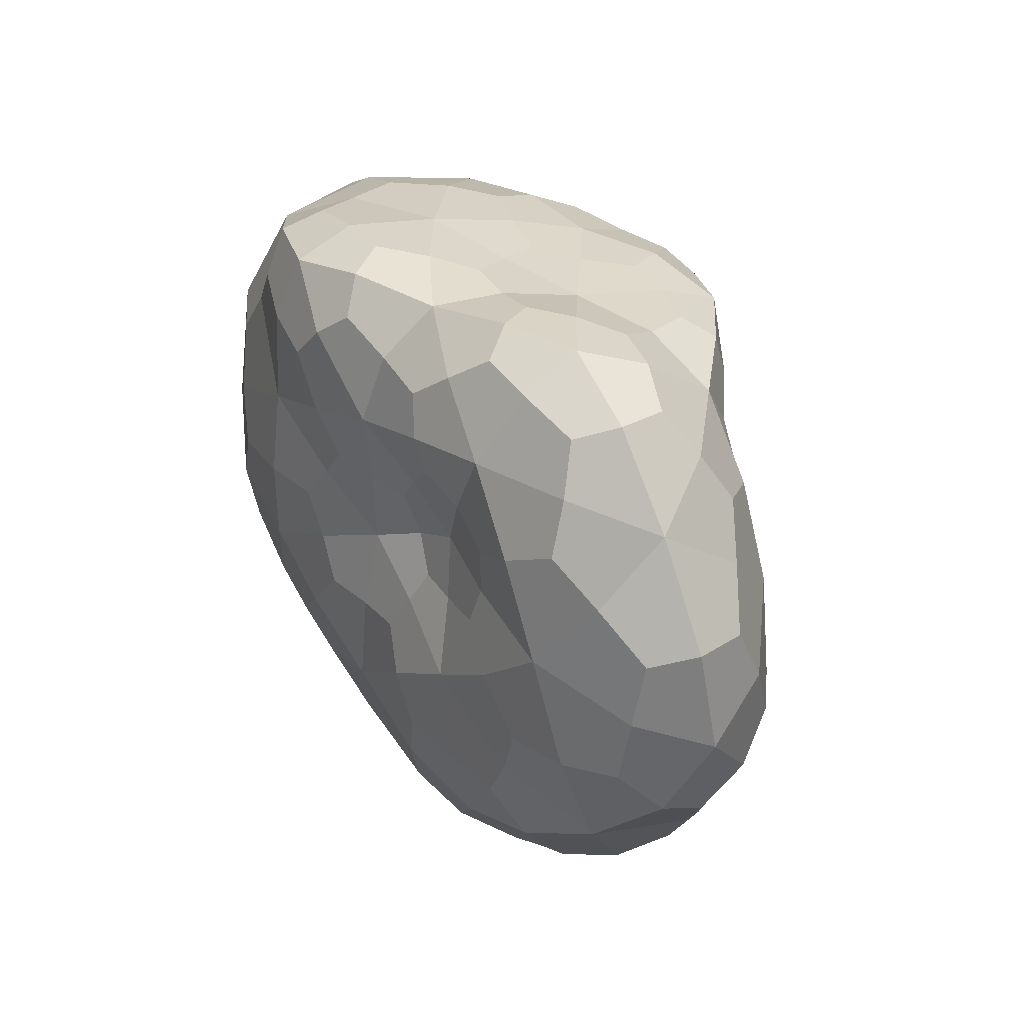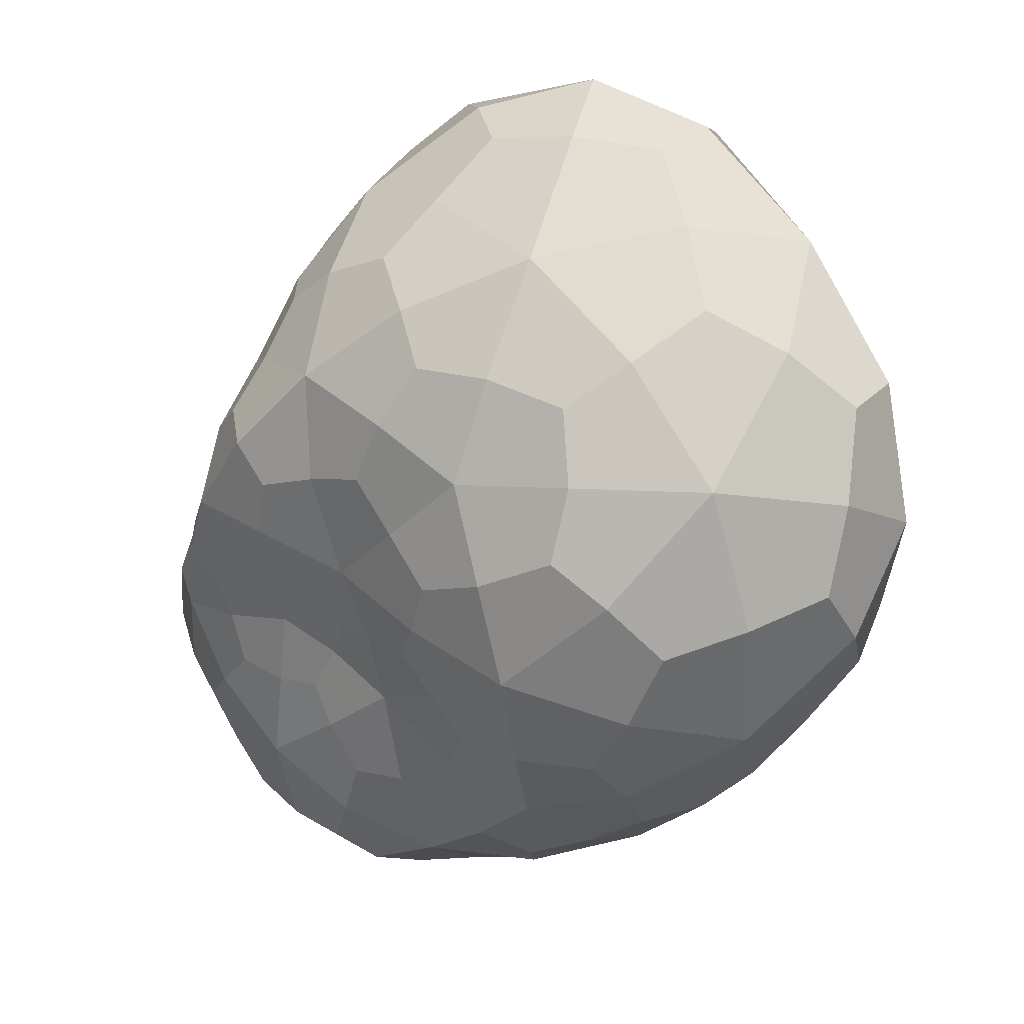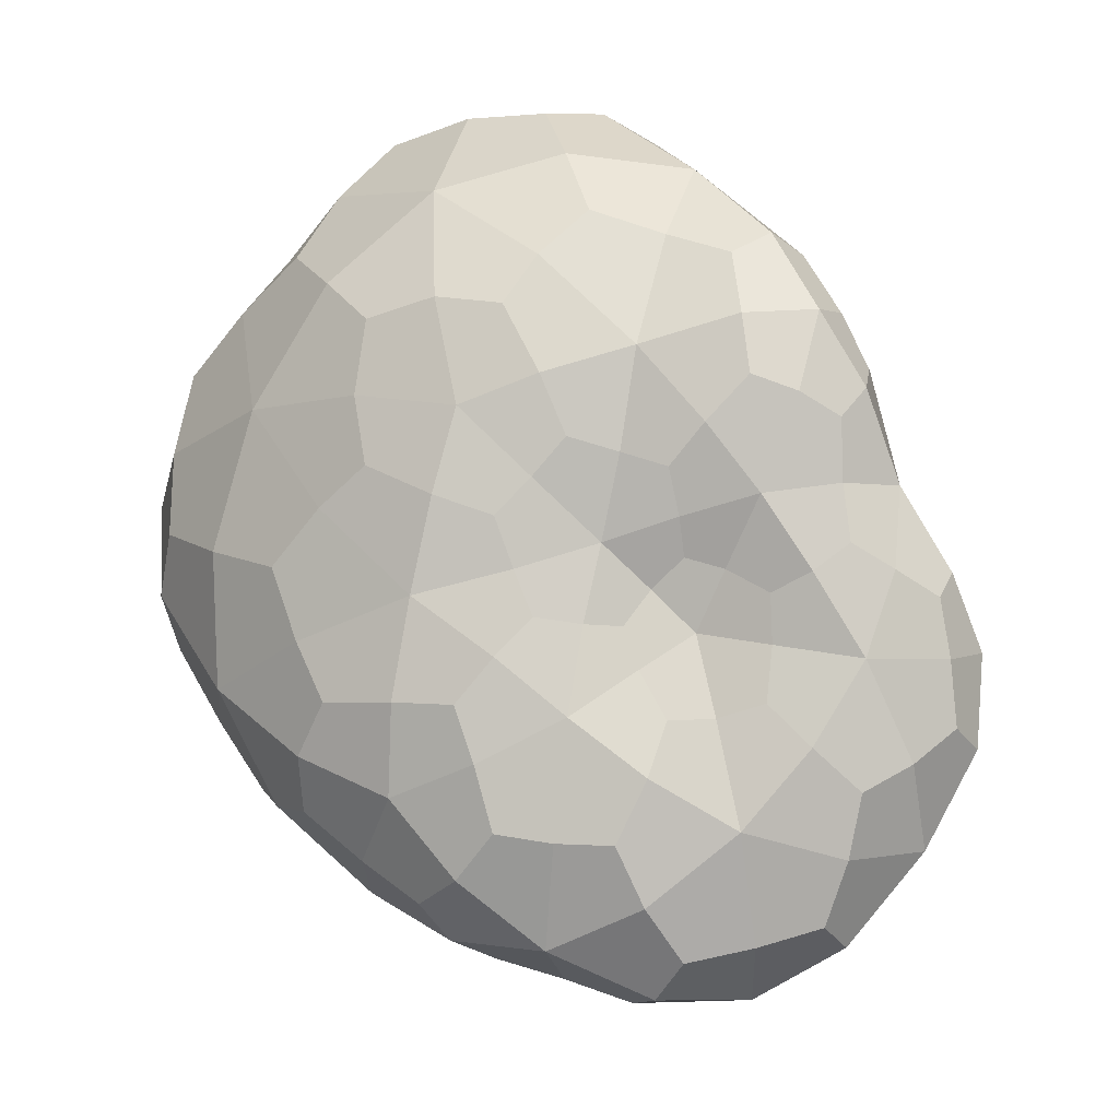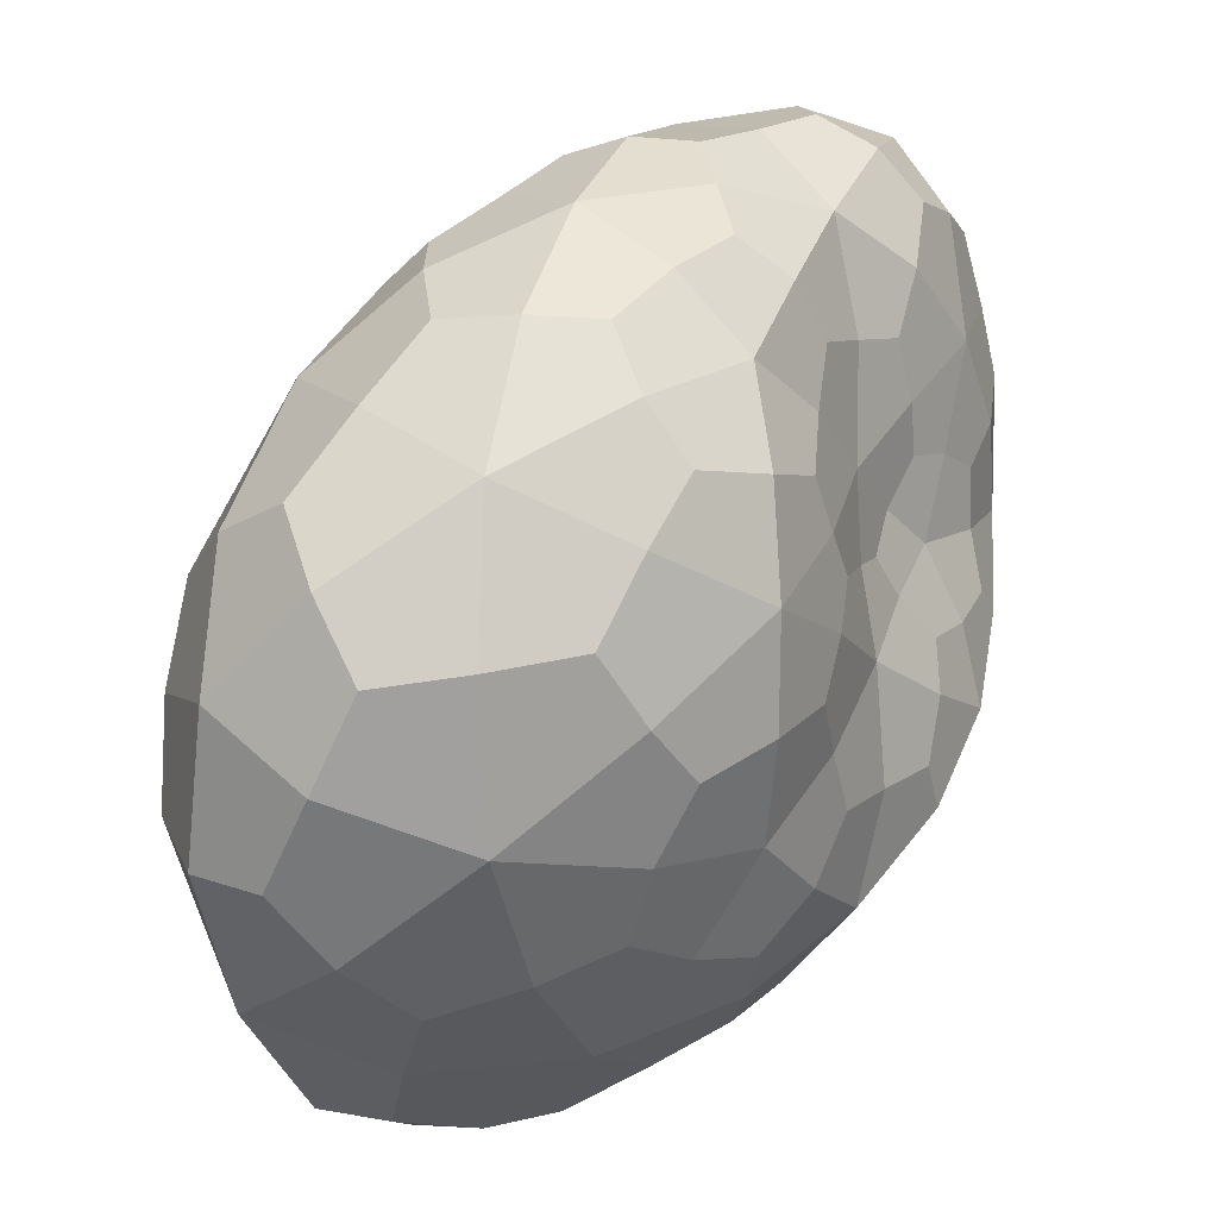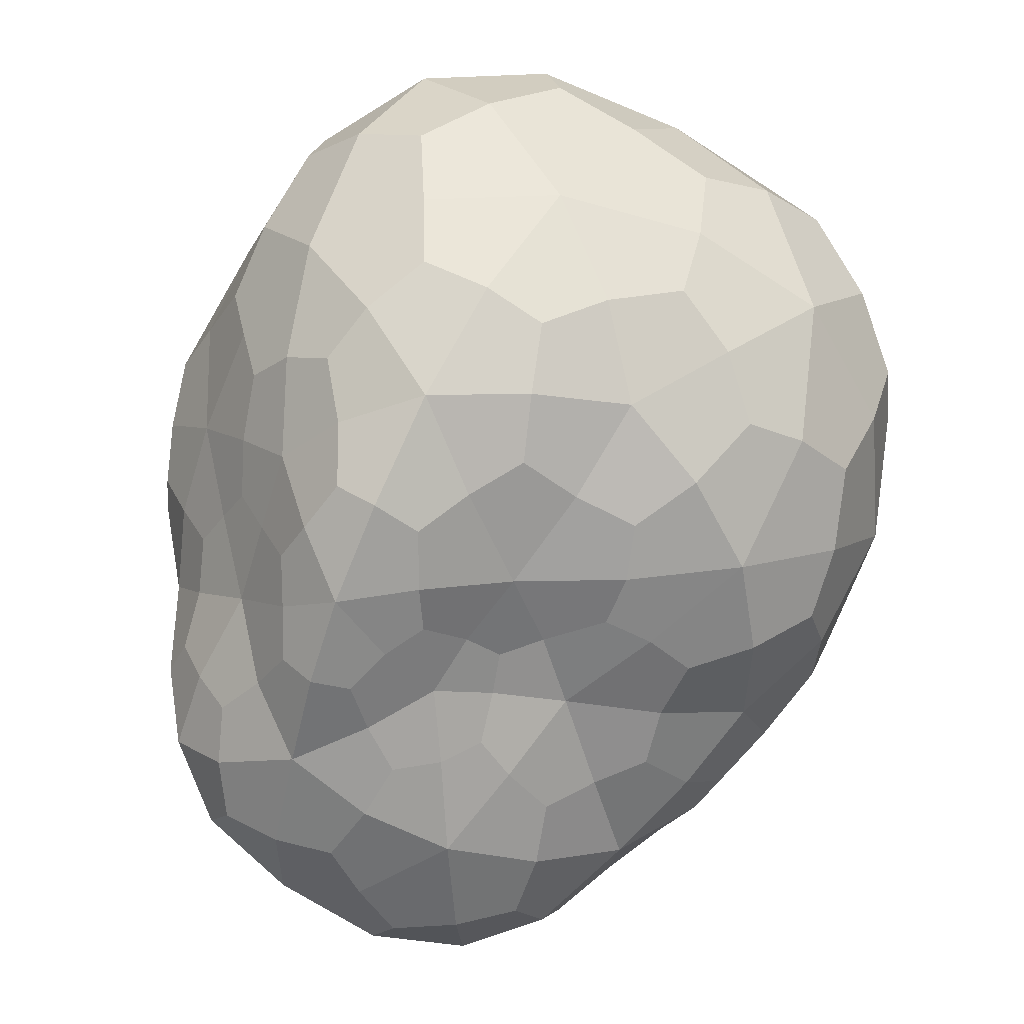
<metadata>
{"format":"obj","ext":"obj","renderer":"f3d","projection":"perspective","resolution":1024,"background":"white","views":[{"elev":-43.2,"azim":-143.4,"up":"+Y"},{"elev":42.0,"azim":-23.0,"up":"+Y"},{"elev":-40.0,"azim":144.5,"up":"+Y"},{"elev":79.0,"azim":-177.7,"up":"+Z"},{"elev":28.9,"azim":-73.8,"up":"+Y"}]}
</metadata>
<code>
o Icosphere
v 0.000999 0.002196 -0.000377
v -0.000286 0.001213 0.001006
v 0.001646 0.000893 0.001713
v 0.001289 0.000182 -0.000354
v 0.000218 0.000451 -0.00149
v -0.000708 0.000938 -0.000527
v -0.00017 -0.000414 0.001573
v 0.000885 -0.001073 0.000712
v 0.000115 -0.000576 -0.000454
v -0.000997 -0.00054 -0.001024
v -0.000901 -7.6e-05 0.000246
v -0.000739 -0.001687 0.000318
v 0.001565 0.001861 0.000773
v 0.000293 0.001948 0.000508
v 0.000657 0.001373 0.001662
v -0.000679 0.001331 0.000159
v -7.7e-05 0.001716 -0.000596
v 0.00153 0.001251 -0.000487
v 0.001789 0.000576 0.000553
v 0.000617 0.001339 -0.001196
v 0.000788 0.00034 -0.000963
v -0.000256 0.000782 -0.001098
v -0.0007 0.000452 0.000572
v -0.001169 0.000497 -0.000119
v 0.000716 0.000152 0.002035
v -0.000292 0.000458 0.001551
v 0.001152 -0.000443 0.000175
v 0.00143 -0.000347 0.001337
v 0.000191 -0.000225 -0.001012
v 0.000582 -0.00028 -0.00042
v -0.000808 0.000204 -0.00073
v -0.000389 -5.5e-05 -0.001247
v -0.000593 -0.000226 0.000797
v 0.000472 -0.00098 0.001503
v 0.000486 -0.000926 -3.8e-05
v -0.000396 -0.000783 -0.000933
v -0.001228 -0.000356 -0.000342
v -0.000467 -0.001135 0.001047
v -0.001036 -0.000865 0.000344
v 0.00012 -0.001595 0.000634
v -0.000219 -0.00136 -0.000282
v -0.001052 -0.001249 -0.000498
v 0.001332 0.002163 0.000149
v -5.2e-05 0.001607 0.000829
v 0.001257 0.001209 0.00181
v -0.000492 0.001309 0.000595
v -0.000456 0.001318 -0.000583
v 0.001354 0.00187 -0.000472
v 0.001583 0.000356 6e-06
v 0.000855 0.001881 -0.00085
v 0.000499 0.00041 -0.001315
v -0.000499 0.000879 -0.000805
v -0.000533 0.00084 0.000818
v -0.00107 0.000194 7.1e-05
v 0.001266 0.000553 0.001989
v -0.000248 5e-06 0.001617
v 0.00124 -0.000119 -0.000107
v 0.001172 -0.000798 0.001014
v 0.00022 0.0001 -0.001328
v 0.00032 -0.00041 -0.000417
v -0.000763 0.000582 -0.000625
v -0.000726 -0.000318 -0.001166
v -0.00042 -0.000326 0.001219
v 0.00075 -0.001114 0.001132
v 0.000275 -0.000721 -0.000259
v -0.000758 -0.000707 -0.001064
v -0.001105 -0.000198 -1e-05
v -0.000317 -0.000775 0.001338
v -0.000961 -0.001373 0.000357
v 0.000544 -0.001368 0.000697
v -2e-05 -0.000931 -0.000397
v -0.001088 -0.000903 -0.00084
v 0.001696 0.001424 0.001352
v 0.0007 0.002209 4.7e-05
v 0.000109 0.001345 0.001363
v -0.000754 0.001177 -0.00023
v 0.000475 0.002077 -0.000535
v 0.001477 0.00065 -0.000445
v 0.001838 0.00078 0.001223
v 0.000402 0.000858 -0.001432
v 0.001072 0.000258 -0.000656
v 0 0.000632 -0.001397
v -0.000795 0.000163 0.000376
v -0.000987 0.000749 -0.000324
v 0.000207 -0.000181 0.001874
v -0.000307 0.000872 0.001321
v 0.001053 -0.000796 0.00045
v 0.001633 0.000283 0.001619
v 0.000142 -0.000402 -0.0007
v 0.000938 -8.3e-05 -0.00041
v -0.000928 -0.00019 -0.000919
v -7.7e-05 0.000212 -0.001423
v -0.000733 -0.00015 0.00048
v 0.000118 -0.000711 0.001636
v 0.000716 -0.001057 0.000315
v -0.000104 -0.000686 -0.000686
v -0.001171 -0.00049 -0.000741
v -0.000648 -0.001505 0.000704
v -0.000965 -0.000424 0.000296
v -0.00035 -0.001739 0.000492
v -0.000516 -0.001662 1.3e-05
v -0.00094 -0.001556 -8.2e-05
v -0.001139 -0.001133 -7e-05
v -0.001178 -0.000634 -1.4e-05
v -0.001225 -0.000841 -0.000451
v -0.000667 -0.001409 -0.000434
v -0.000751 -0.001089 -0.000788
v -0.000331 -0.001091 -0.000635
v -4.8e-05 -0.001569 0.000157
v 0.000154 -0.001164 -0.000146
v 0.000342 -0.001336 0.000265
v -0.000188 -0.001483 0.000922
v 0.0003 -0.001371 0.0011
v -2.6e-05 -0.001124 0.001331
v -0.000803 -0.001032 0.000716
v -0.000575 -0.000678 0.00094
v -0.000809 -0.000546 0.000581
v -0.001226 8.9e-05 -0.000234
v -0.001052 0.000355 -0.000422
v -0.001083 -6.4e-05 -0.000554
v -0.000406 -0.000442 -0.001149
v -9e-05 -0.000169 -0.001214
v -9.2e-05 -0.000491 -0.000983
v 0.000535 -0.00057 -0.000221
v 0.000856 -0.000385 -0.000166
v 0.000813 -0.000708 3.5e-05
v 0.000993 -0.00071 0.001505
v 0.001163 -0.000129 0.001816
v 0.000627 -0.000461 0.001844
v -0.000486 0.000103 0.001172
v -0.000532 0.000446 0.001061
v -0.000624 0.000115 0.000694
v -0.000612 7.4e-05 -0.001035
v -0.000536 0.000475 -0.000914
v -0.000333 0.000351 -0.001214
v 0.000384 -0.000236 -0.000705
v 0.00048 2e-05 -0.00102
v 0.000682 -1.7e-05 -0.000694
v 0.001377 -0.000436 0.000733
v 0.001519 -4e-06 0.000363
v 0.001693 9.7e-05 0.000994
v 0.000173 0.000351 0.001908
v 0.000711 0.000801 0.001982
v 0.000137 0.000924 0.001725
v -0.000976 0.000505 0.00021
v -0.000757 0.000902 0.00038
v -0.000994 0.000917 1.8e-05
v -0.000182 0.001272 -0.000907
v 0.000284 0.001628 -0.000966
v 0.00015 0.001106 -0.001228
v 0.000768 0.000852 -0.001165
v 0.001122 0.001367 -0.000921
v 0.001189 0.00078 -0.000807
v 0.001748 0.000966 2.7e-05
v 0.001674 0.001659 0.000111
v 0.00182 0.001284 0.000698
v -0.000417 0.001598 -0.000199
v -0.000262 0.001695 0.000322
v 7.5e-05 0.001944 -8.3e-05
v 0.001175 0.001729 0.001317
v 0.000973 0.00205 0.00069
v 0.000504 0.001747 0.00113
v 0.001028 0.002204 0.000304
v -0.000291 0.001565 0.000586
v 0.001505 0.001956 -7.4e-05
v 0.001142 0.001744 -0.000793
v 0.00054 0.001914 -0.000822
v -0.000604 0.001018 0.000591
v 0.001095 0.000872 0.001989
v 0.001466 6.5e-05 7.9e-05
v 0.000412 0.00016 -0.001245
v -0.000596 0.000635 -0.000787
v -0.00048 0.000704 0.001082
v 0.001391 0.000227 0.001859
v 0.001006 -0.000211 -0.000235
v 1.7e-05 4.5e-05 -0.001353
v -0.000949 0.000559 -0.000459
v -0.000447 -0.000601 0.001161
v 0.000537 -0.001327 0.000992
v 0.00014 -0.000934 -0.00027
v -0.00089 -0.000927 -0.000925
v -0.001089 -0.000422 9.9e-05
v -0.001049 -0.001393 6.4e-05
v -0.001209 -0.000875 -0.000179
v -0.001202 -0.000767 -0.000703
v -0.000732 -0.001585 -0.000185
v -0.000582 -0.00122 -0.000643
v -0.00015 -0.000904 -0.000574
v -0.000299 -0.001709 0.000226
v 0.000159 -0.001377 8e-05
v 0.000542 -0.00128 0.000422
v -0.000408 -0.001623 0.000723
v 3.3e-05 -0.001347 0.001141
v -9.2e-05 -0.000894 0.00146
v -0.000833 -0.001326 0.000622
v -0.000739 -0.000747 0.000747
v -0.000833 -0.00037 0.000452
v -0.00116 3.9e-05 -6.7e-05
v -0.001145 0.000131 -0.000396
v -0.001072 -0.000245 -0.000747
v -0.000639 -0.000492 -0.001161
v -0.00019 -0.000384 -0.001123
v -1.6e-05 -0.00052 -0.000796
v 0.000373 -0.000549 -0.000287
v 0.000728 -0.000559 -0.000127
v 0.000872 -0.000859 0.00024
v 0.000999 -0.000895 0.001237
v 0.000939 -0.000456 0.001756
v 0.000324 -0.00046 0.001823
v -0.000407 -6.2e-05 0.001341
v -0.000556 0.000219 0.000975
v -0.000693 4.1e-05 0.000503
v -0.000765 -0.000145 -0.001062
v -0.000491 0.000301 -0.001049
v -0.00015 0.000395 -0.001378
v 0.000278 -0.000335 -0.000597
v 0.000511 -9.1e-05 -0.000804
v 0.000888 3.9e-05 -0.000593
v 0.001224 -0.000698 0.000734
v 0.001549 -0.000127 0.000694
v 0.001773 0.000373 0.001304
v 2.7e-05 5.6e-05 0.001842
v 0.000331 0.000703 0.001912
v -3.6e-05 0.001066 0.001506
v -0.000954 0.000286 0.00022
v -0.000938 0.000782 0.000199
v -0.000949 0.000962 -0.000172
v -0.000389 0.001168 -0.000779
v 7.3e-05 0.001344 -0.00105
v 0.000191 0.000881 -0.001392
v 0.00056 0.000715 -0.001345
v 0.001042 0.000998 -0.000981
v 0.001268 0.000558 -0.000658
v 0.00164 0.000658 -0.000153
v 0.001785 0.001319 0.000273
v 0.001836 0.001199 0.001117
v -0.000553 0.001388 -0.000347
v -0.000224 0.001769 1.3e-05
v 0.000408 0.002125 -0.000201
v 0.001418 0.001506 0.001536
v 0.000889 0.001875 0.001069
v 0.000183 0.001591 0.001128
f 1 74 163 43
f 14 161 163 74
f 13 43 163 161
f 2 44 164 46
f 14 158 164 44
f 16 46 164 158
f 1 43 165 48
f 13 155 165 43
f 18 48 165 155
f 1 48 166 50
f 18 152 166 48
f 20 50 166 152
f 1 50 167 77
f 20 149 167 50
f 17 77 167 149
f 2 46 168 53
f 16 146 168 46
f 23 53 168 146
f 3 45 169 55
f 15 143 169 45
f 25 55 169 143
f 4 49 170 57
f 19 140 170 49
f 27 57 170 140
f 5 51 171 59
f 21 137 171 51
f 29 59 171 137
f 6 52 172 61
f 22 134 172 52
f 31 61 172 134
f 2 53 173 86
f 23 131 173 53
f 26 86 173 131
f 3 55 174 88
f 25 128 174 55
f 28 88 174 128
f 4 57 175 90
f 27 125 175 57
f 30 90 175 125
f 5 59 176 92
f 29 122 176 59
f 32 92 176 122
f 6 61 177 84
f 31 119 177 61
f 24 84 177 119
f 7 63 178 68
f 33 116 178 63
f 38 68 178 116
f 8 64 179 70
f 34 113 179 64
f 40 70 179 113
f 9 65 180 71
f 35 110 180 65
f 41 71 180 110
f 10 66 181 72
f 36 107 181 66
f 42 72 181 107
f 11 67 182 99
f 37 104 182 67
f 39 99 182 104
f 39 103 183 69
f 42 102 183 103
f 12 69 183 102
f 39 104 184 103
f 37 105 184 104
f 42 103 184 105
f 37 97 185 105
f 10 72 185 97
f 42 105 185 72
f 42 106 186 102
f 41 101 186 106
f 12 102 186 101
f 42 107 187 106
f 36 108 187 107
f 41 106 187 108
f 36 96 188 108
f 9 71 188 96
f 41 108 188 71
f 41 109 189 101
f 40 100 189 109
f 12 101 189 100
f 41 110 190 109
f 35 111 190 110
f 40 109 190 111
f 35 95 191 111
f 8 70 191 95
f 40 111 191 70
f 40 112 192 100
f 38 98 192 112
f 12 100 192 98
f 40 113 193 112
f 34 114 193 113
f 38 112 193 114
f 34 94 194 114
f 7 68 194 94
f 38 114 194 68
f 38 115 195 98
f 39 69 195 115
f 12 98 195 69
f 38 116 196 115
f 33 117 196 116
f 39 115 196 117
f 33 93 197 117
f 11 99 197 93
f 39 117 197 99
f 24 118 198 54
f 37 67 198 118
f 11 54 198 67
f 24 119 199 118
f 31 120 199 119
f 37 118 199 120
f 31 91 200 120
f 10 97 200 91
f 37 120 200 97
f 32 121 201 62
f 36 66 201 121
f 10 62 201 66
f 32 122 202 121
f 29 123 202 122
f 36 121 202 123
f 29 89 203 123
f 9 96 203 89
f 36 123 203 96
f 30 124 204 60
f 35 65 204 124
f 9 60 204 65
f 30 125 205 124
f 27 126 205 125
f 35 124 205 126
f 27 87 206 126
f 8 95 206 87
f 35 126 206 95
f 28 127 207 58
f 34 64 207 127
f 8 58 207 64
f 28 128 208 127
f 25 129 208 128
f 34 127 208 129
f 25 85 209 129
f 7 94 209 85
f 34 129 209 94
f 26 130 210 56
f 33 63 210 130
f 7 56 210 63
f 26 131 211 130
f 23 132 211 131
f 33 130 211 132
f 23 83 212 132
f 11 93 212 83
f 33 132 212 93
f 31 133 213 91
f 32 62 213 133
f 10 91 213 62
f 31 134 214 133
f 22 135 214 134
f 32 133 214 135
f 22 82 215 135
f 5 92 215 82
f 32 135 215 92
f 29 136 216 89
f 30 60 216 136
f 9 89 216 60
f 29 137 217 136
f 21 138 217 137
f 30 136 217 138
f 21 81 218 138
f 4 90 218 81
f 30 138 218 90
f 27 139 219 87
f 28 58 219 139
f 8 87 219 58
f 27 140 220 139
f 19 141 220 140
f 28 139 220 141
f 19 79 221 141
f 3 88 221 79
f 28 141 221 88
f 25 142 222 85
f 26 56 222 142
f 7 85 222 56
f 25 143 223 142
f 15 144 223 143
f 26 142 223 144
f 15 75 224 144
f 2 86 224 75
f 26 144 224 86
f 23 145 225 83
f 24 54 225 145
f 11 83 225 54
f 23 146 226 145
f 16 147 226 146
f 24 145 226 147
f 16 76 227 147
f 6 84 227 76
f 24 147 227 84
f 17 148 228 47
f 22 52 228 148
f 6 47 228 52
f 17 149 229 148
f 20 150 229 149
f 22 148 229 150
f 20 80 230 150
f 5 82 230 80
f 22 150 230 82
f 20 151 231 80
f 21 51 231 151
f 5 80 231 51
f 20 152 232 151
f 18 153 232 152
f 21 151 232 153
f 18 78 233 153
f 4 81 233 78
f 21 153 233 81
f 18 154 234 78
f 19 49 234 154
f 4 78 234 49
f 18 155 235 154
f 13 156 235 155
f 19 154 235 156
f 13 73 236 156
f 3 79 236 73
f 19 156 236 79
f 16 157 237 76
f 17 47 237 157
f 6 76 237 47
f 16 158 238 157
f 14 159 238 158
f 17 157 238 159
f 14 74 239 159
f 1 77 239 74
f 17 159 239 77
f 13 160 240 73
f 15 45 240 160
f 3 73 240 45
f 13 161 241 160
f 14 162 241 161
f 15 160 241 162
f 14 44 242 162
f 2 75 242 44
f 15 162 242 75

</code>
